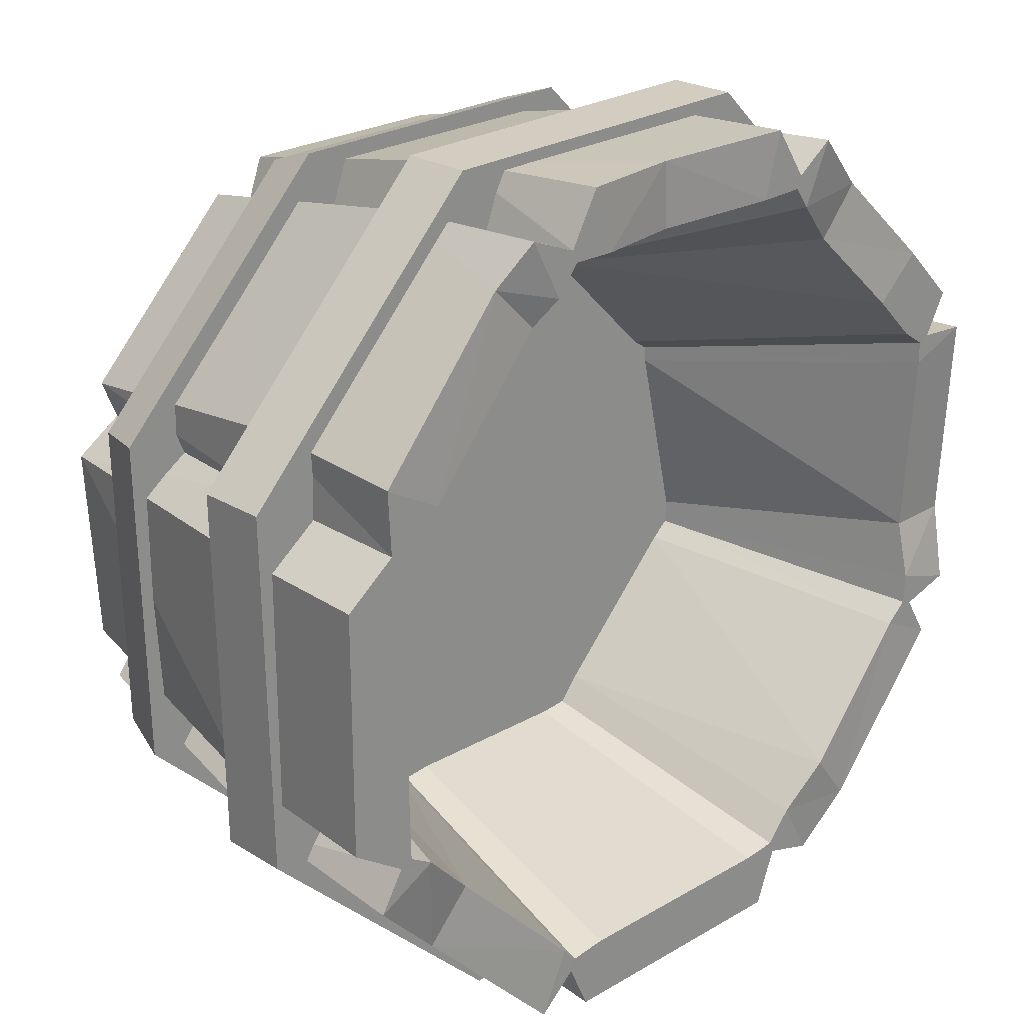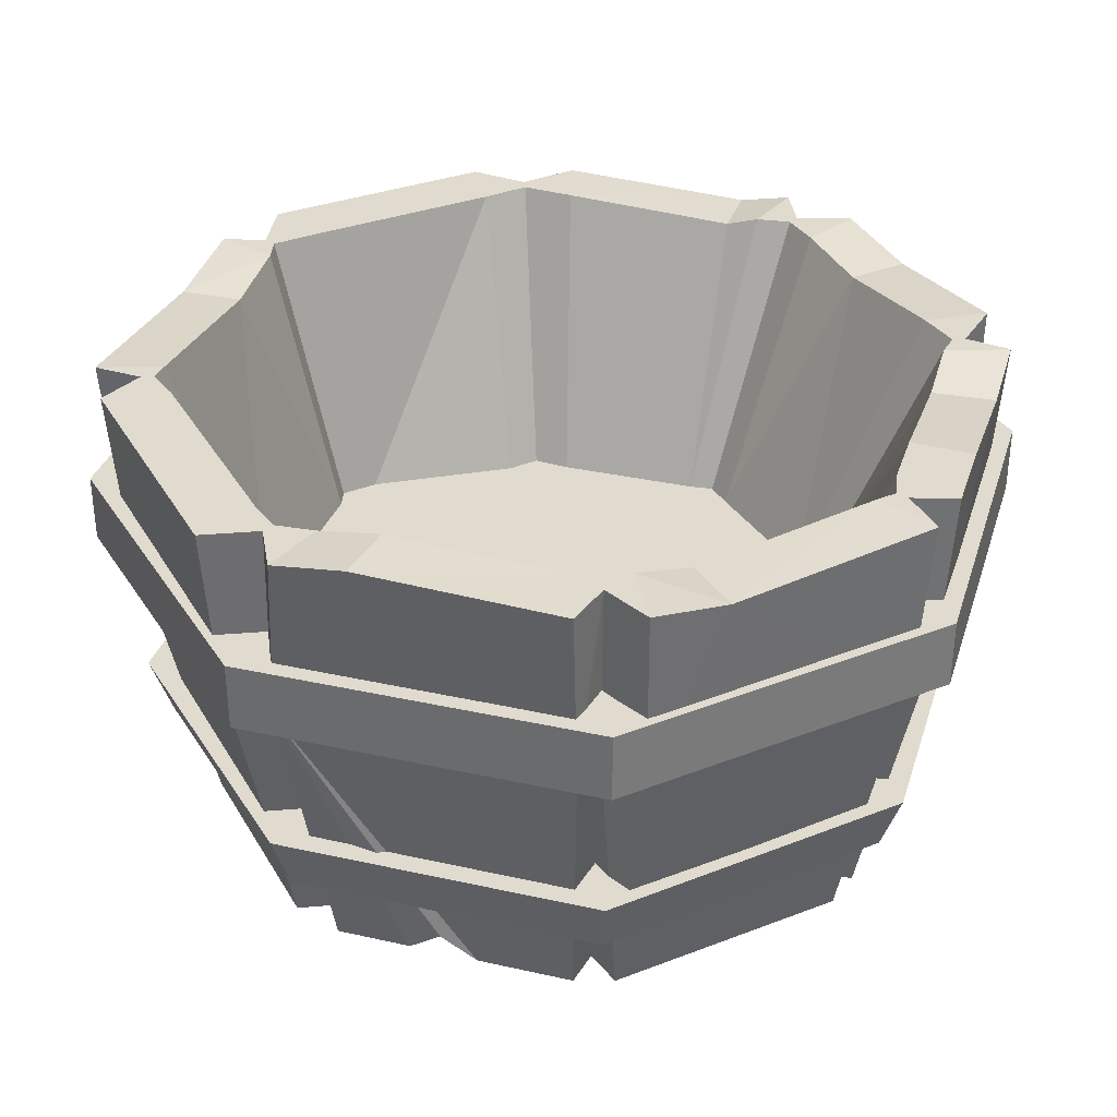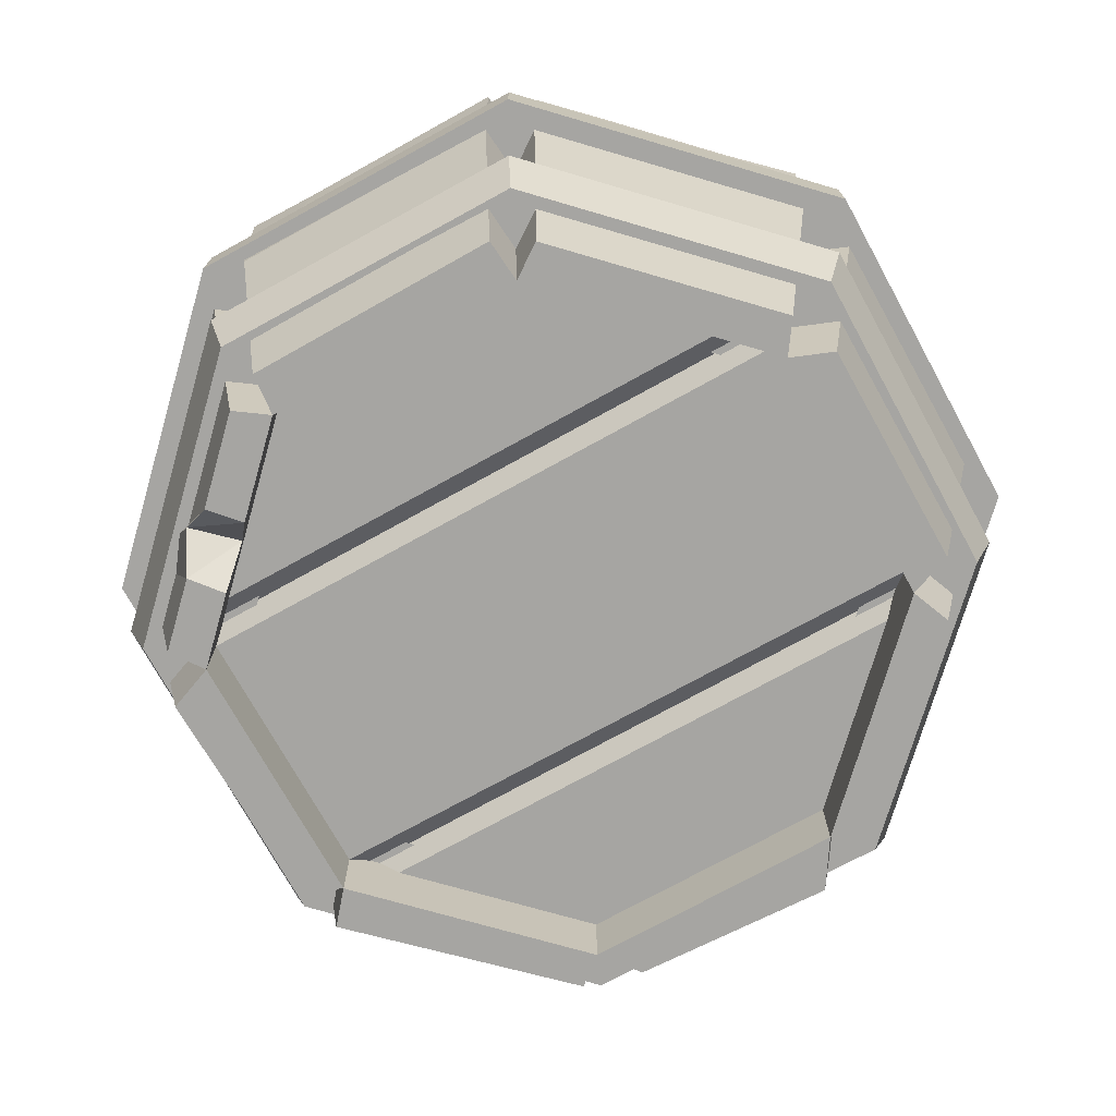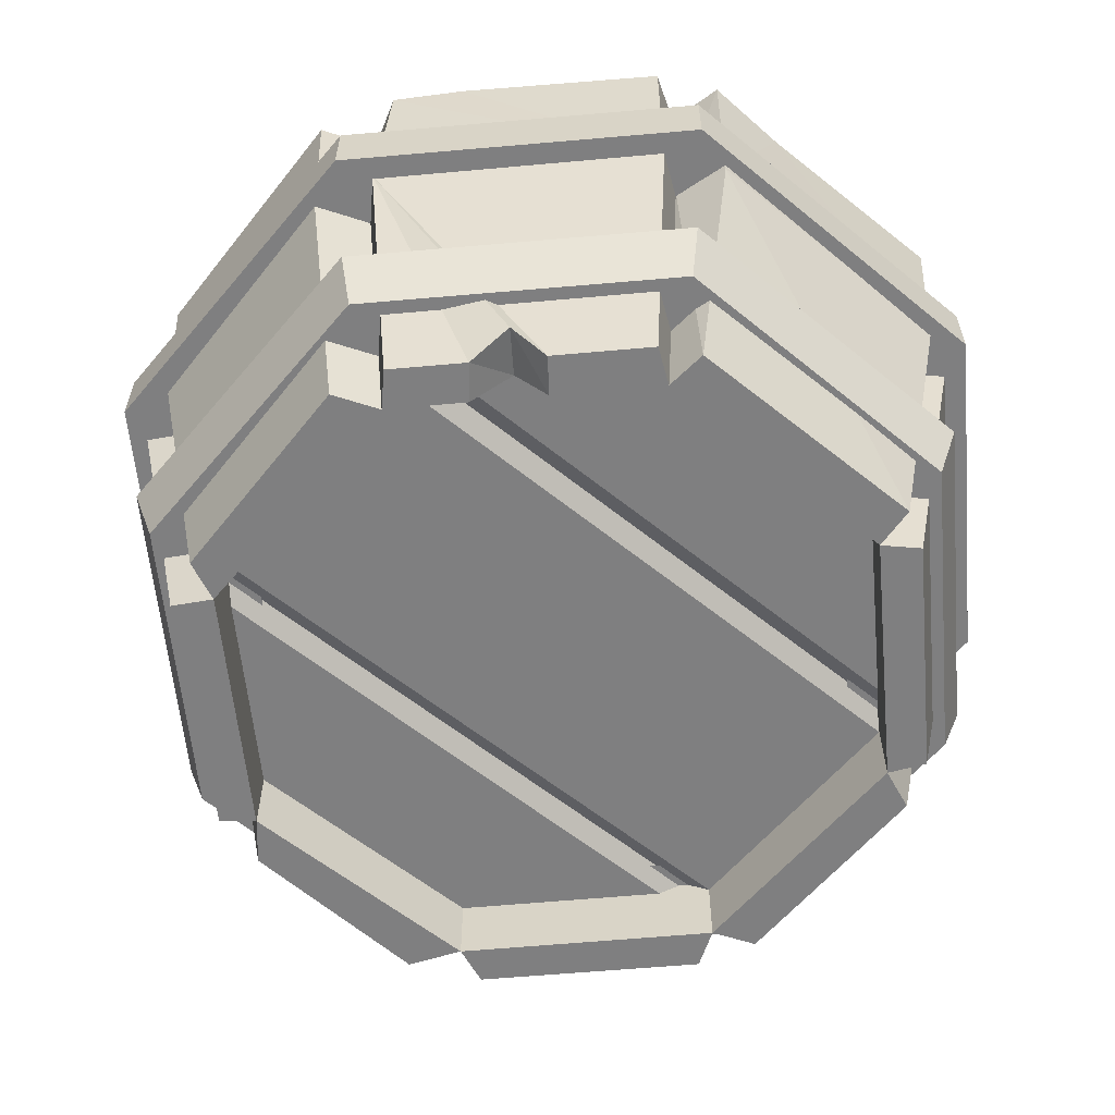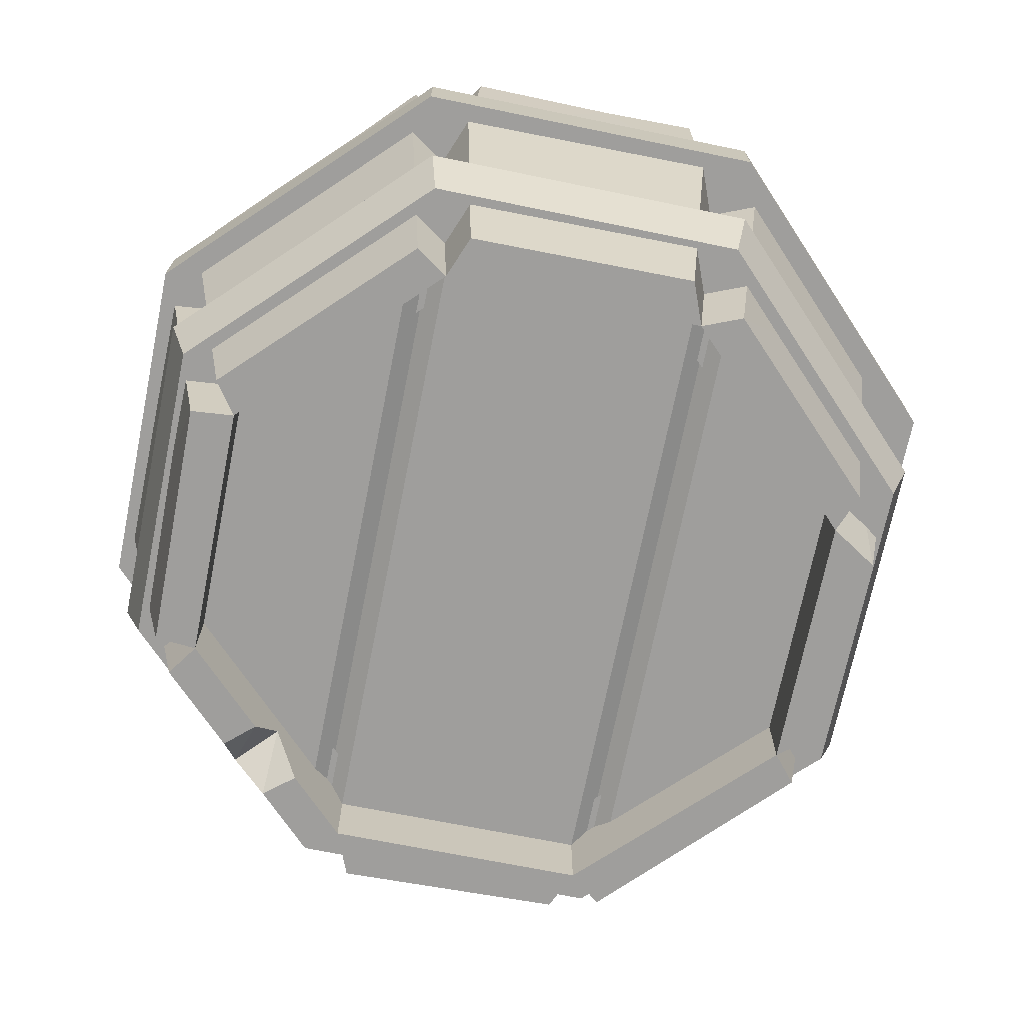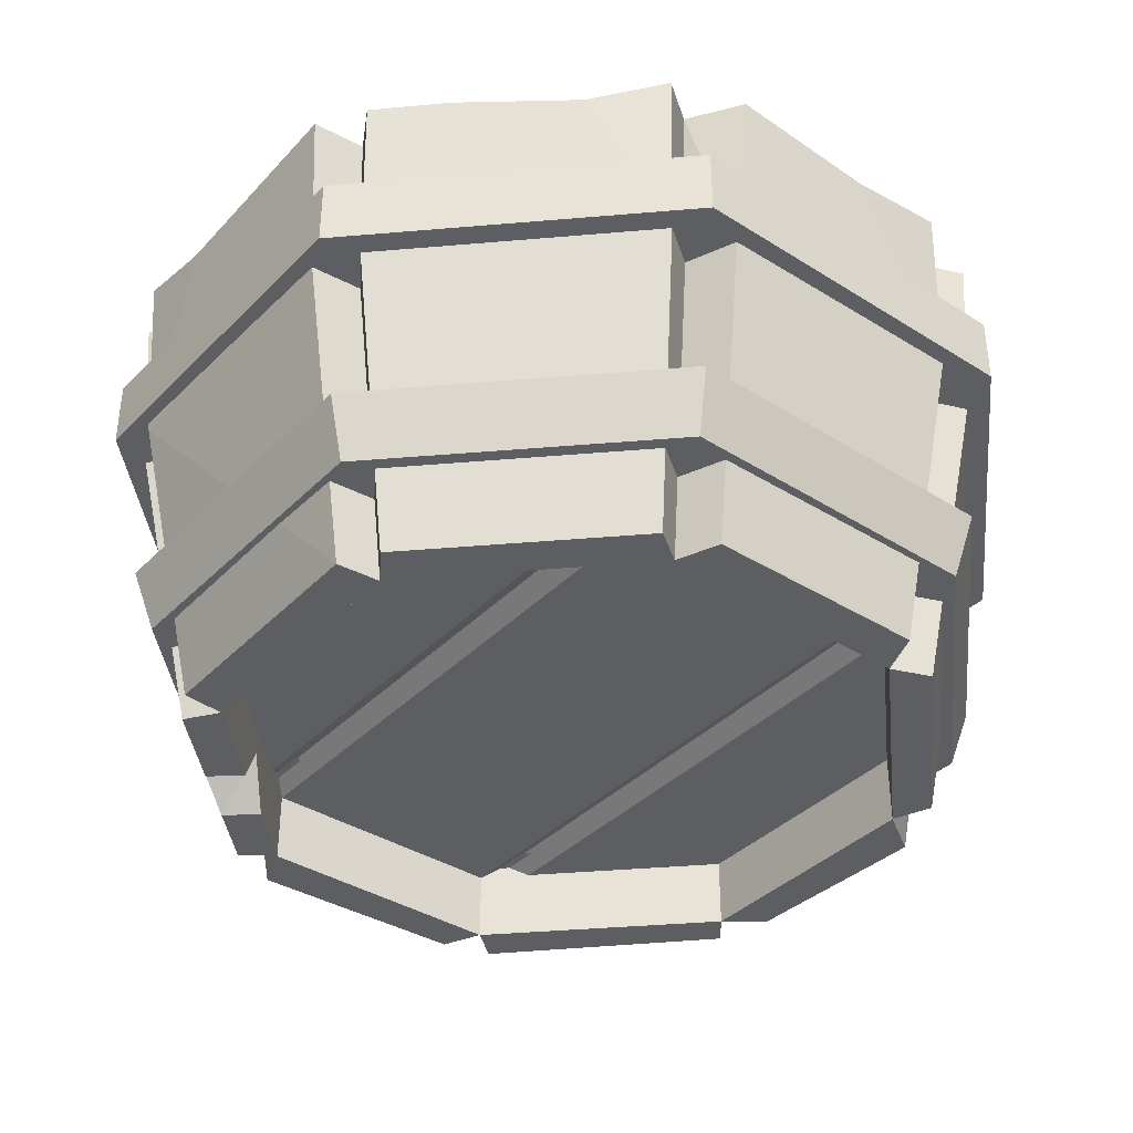
<metadata>
{"format":"obj","ext":"obj","renderer":"f3d","projection":"perspective","resolution":1024,"background":"white","views":[{"elev":24.1,"azim":135.3,"up":"+Z"},{"elev":33.6,"azim":-117.3,"up":"+Y"},{"elev":-73.6,"azim":-60.4,"up":"+Y"},{"elev":-59.7,"azim":-129.0,"up":"+Y"},{"elev":-70.9,"azim":-10.7,"up":"+Y"},{"elev":-38.0,"azim":-37.9,"up":"+Y"}]}
</metadata>
<code>
v -13.2 0 30.23
v 11.7 0 29.97
v 29.12 0 12.17
v 28.85 0 -12.73
v 11.06 0 -30.14
v -13.84 0 -29.88
v -31.26 0 -12.08
v -30.99 0 12.82
v -15.38 29.85 35.57
v 13.95 29.85 35.25
v 34.47 29.85 14.29
v 34.16 29.85 -15.05
v 13.2 29.85 -35.57
v -16.14 29.85 -35.25
v -36.66 29.85 -14.29
v -36.35 29.85 15.05
v 15.54 0 31.48
v 30.67 0 15.94
v 34.31 29.85 20.61
v 18.48 29.85 37.03
v 31.08 0 -15.47
v 14.11 0 -32.78
v 16.79 29.85 -38.68
v 36.78 29.85 -18.28
v -17.01 0 -32.06
v -33.48 0 -15.17
v -39.28 29.85 -17.93
v -19.87 29.85 -37.82
v -33.17 0 16.03
v -16.29 0 32.41
v -19.03 29.85 38.14
v -38.91 29.85 18.83
v -11.54 0 34.29
v 10.14 0 34.15
v 12.11 29.85 40.18
v -13.43 29.85 40.34
v 33.63 0 9.228
v 32.58 0 -9.869
v 39.17 29.85 -11.68
v 39.17 29.85 10.82
v 9.298 0 -33.98
v -12.17 0 -34.28
v -14.17 29.85 -40.44
v 11.12 29.85 -40.08
v -35.29 0 -11.68
v -35.19 0 12.5
v -41.29 29.85 14.68
v -41.87 28.59 -12.61
v -13.2 6.8 30.23
v 11.7 6.8 29.97
v 29.12 6.8 12.17
v 28.85 6.8 -12.73
v 11.06 6.8 -30.14
v -13.84 6.8 -29.88
v -31.26 6.8 -12.08
v -30.99 6.8 12.82
v -17.32 6.8 -26.32
v -16.75 6.8 26.75
v 14.62 6.8 -26.66
v 15.19 6.8 26.41
v 40.49 29.35 -17.99
v 15.59 29.35 -42.13
v -19.09 29.35 -41.58
v -43.22 29.35 -16.68
v -42.67 29.35 17.99
v -17.77 29.35 42.13
v 16.9 29.35 41.58
v 41.03 29.35 16.68
v 40.49 36.01 -17.99
v 15.59 36.01 -42.13
v -19.09 36.01 -41.58
v -43.22 36.01 -16.68
v -42.67 36.01 17.99
v -17.77 36.01 42.13
v 16.9 36.01 41.58
v 41.03 36.01 16.68
v 35.25 7.829 -15.73
v 13.48 7.829 -36.82
v -16.82 7.829 -36.34
v -37.91 7.829 -14.58
v -37.43 7.829 15.73
v -15.67 7.829 36.82
v 14.63 7.829 36.34
v 35.72 7.829 14.58
v 37.24 13.86 -16.59
v 14.28 13.86 -38.83
v -17.68 13.86 -38.33
v -39.92 13.86 -15.37
v -39.42 13.86 16.59
v -16.47 13.86 38.83
v 15.49 13.86 38.33
v 37.74 13.86 15.37
v -22.14 0 -26.8
v -26.86 0 -21.96
v -19.16 0 -24.44
v -24.02 0 -19.48
v -25.66 3.416 -25.2
v -21.83 4.527 -21.71
v 13.45 8.068 28.19
v 12.84 8.068 -28.4
v -14.97 8.068 28.49
v -15.58 8.068 -28.1
v -13.54 29.35 31.43
v 12.33 29.35 31.03
v -32.12 29.35 13.43
v -32.53 29.35 -12.45
v -14.52 29.35 -31.03
v 11.35 29.35 -31.43
v 29.93 29.35 -13.43
v 30.34 29.35 12.45
v 33.94 36.01 13.87
v 33.48 36.01 -14.96
v 12.78 36.01 -35.03
v -16.05 36.01 -34.57
v -36.12 36.01 -13.87
v -35.67 36.01 14.96
v -14.96 36.01 35.03
v 13.87 36.01 34.57
v -11.97 7.829 27.47
v 10.64 7.829 27.12
v -28.21 7.829 11.73
v -28.56 7.829 -10.88
v -12.83 7.829 -27.12
v 9.784 7.829 -27.47
v 26.02 7.829 -11.73
v 26.38 7.829 10.88
v 27.88 13.86 11.47
v 27.51 13.86 -12.38
v 10.38 13.86 -28.97
v -13.47 13.86 -28.6
v -30.07 13.86 -11.47
v -29.69 13.86 12.38
v -12.56 13.86 28.97
v 11.28 13.86 28.6
v 35.88 46.76 20.77
v 19.07 46.78 38.15
v 37.51 46.76 -19.25
v 17.34 46.78 -39.85
v 11.5 46.78 -41.29
v -14.56 46.81 -41.67
v -39.62 46.83 19.49
v -19.57 46.81 39.29
v 35.56 46.76 14.72
v 13.63 46.78 -36.64
v 35.23 46.76 -15.5
v -15.81 46.81 36.65
v -37.41 46.83 15.5
v 40.39 46.76 -12.03
v 40.39 46.76 11.15
v -16.59 46.81 -36.32
v -42.98 46.83 -13.31
v -37.73 46.83 -14.72
v 14.42 46.78 36.32
v -42.5 46.83 15.12
v -21.67 46.81 -37.89
v -40.3 46.83 -18.88
v -12.5 46.81 41.57
v 11.61 46.78 41.27
v 30.31 46.77 17.66
v 16.02 46.78 32.43
v 31.7 46.76 -16.38
v 14.55 46.78 -33.89
v 9.581 46.78 -35.12
v -12.57 46.81 -35.43
v -33.88 46.82 16.56
v -16.83 46.81 33.4
v 34.34 46.77 14.24
v 13.13 46.78 -35.47
v 34.03 46.77 -15.01
v -15.36 46.81 35.46
v -36.27 46.82 15
v 34.15 46.76 -10.24
v 34.15 46.76 9.471
v -16.12 46.81 -35.15
v -36.73 46.83 -11.32
v -36.58 46.82 -14.25
v 13.88 46.78 35.14
v -36.33 46.83 12.85
v -18.62 46.81 -32.22
v -34.46 46.83 -16.06
v -10.82 46.8 35.34
v 9.681 46.78 35.09
v 20.26 19.56 12.02
v 10.52 19.55 22.1
v 24.66 19.56 -12.92
v 11.16 19.55 -26.71
v 7.242 19.55 -27.68
v -10.21 19.55 -27.93
v -23.52 19.55 11.28
v -11.89 19.55 22.76
v 23 19.56 9.693
v 10.03 19.55 -27.96
v 26.49 19.56 -11.84
v -10.89 19.55 24.16
v -25.15 19.55 10.21
v 26.6 19.56 -8.083
v 22.88 19.56 6.443
v -13.01 19.55 -27.71
v -29.24 19.55 -8.938
v -29.13 19.55 -11.25
v 9.05 19.55 23.95
v -25.19 19.55 8.747
v -14.97 19.55 -25.4
v -27.45 19.55 -12.67
v -7.792 19.55 24.08
v 6.191 19.55 23.91
v -0.02341 19.55 -0.5753
v 26.33 45.49 -21.86
v 30.6 45.48 -26.3
v -36.64 45.58 -5.56
v -42.85 45.58 -5.464
v -29.55 46.82 20.85
v -34.07 46.82 24.97
v -21.25 45.56 29.04
v -25.26 45.57 33.67
v 1.663 45.81 35.18
v 1.888 45.81 41.39
v 18.25 45.79 30.13
v 22.61 45.79 34.49
v -22.8 47.58 -27.96
v -26.58 47.58 -32.88
f 33 34 36
f 36 34 35
f 18 19 17
f 17 19 20
f 38 39 37
f 37 39 40
f 21 22 24
f 24 22 23
f 41 42 44
f 44 42 43
f 27 28 26
f 26 28 94
f 94 28 97
f 25 93 28
f 93 97 28
f 45 46 48
f 48 46 47
f 30 31 29
f 29 31 32
f 136 20 219
f 20 19 219
f 19 135 219
f 44 43 139
f 139 43 140
f 142 215 31
f 31 215 32
f 215 213 32
f 141 32 213
f 99 100 60
f 60 100 59
f 2 3 17
f 17 3 18
f 3 11 18
f 18 11 19
f 2 17 10
f 10 17 20
f 4 5 21
f 21 5 22
f 5 13 22
f 22 13 23
f 4 21 12
f 12 21 24
f 12 24 145
f 145 24 137
f 94 96 26
f 26 96 7
f 7 15 26
f 26 15 27
f 6 25 14
f 14 25 28
f 1 30 8
f 8 30 29
f 1 9 30
f 30 9 31
f 8 29 16
f 16 29 32
f 9 146 31
f 31 146 142
f 16 32 147
f 147 32 141
f 1 2 33
f 33 2 34
f 2 10 34
f 34 10 35
f 1 33 9
f 9 33 36
f 4 38 3
f 3 38 37
f 4 12 38
f 38 12 39
f 3 37 11
f 11 37 40
f 12 145 39
f 39 145 148
f 5 6 41
f 41 6 42
f 6 14 42
f 42 14 43
f 5 41 13
f 13 41 44
f 7 8 45
f 45 8 46
f 8 16 46
f 46 16 47
f 7 45 15
f 15 45 48
f 48 151 15
f 15 151 152
f 2 1 50
f 50 1 49
f 3 2 51
f 99 60 50
f 50 60 2
f 2 60 51
f 4 3 52
f 52 3 51
f 5 4 53
f 52 59 4
f 100 53 59
f 4 59 53
f 6 5 54
f 54 5 53
f 7 96 55
f 96 98 55
f 55 98 57
f 98 95 57
f 95 6 57
f 57 6 102
f 6 54 102
f 8 7 56
f 56 7 55
f 1 8 49
f 56 58 8
f 101 49 58
f 8 58 49
f 55 57 56
f 56 57 58
f 49 54 50
f 50 54 53
f 101 102 49
f 49 102 54
f 60 59 51
f 51 59 52
f 61 62 69
f 69 62 70
f 62 63 70
f 70 63 71
f 63 64 71
f 71 64 72
f 64 65 72
f 72 65 73
f 65 66 73
f 73 66 74
f 66 67 74
f 74 67 75
f 67 68 75
f 75 68 76
f 68 61 76
f 76 61 69
f 77 78 85
f 85 78 86
f 78 79 86
f 86 79 87
f 79 80 87
f 87 80 88
f 80 81 88
f 88 81 89
f 81 82 89
f 89 82 90
f 82 83 90
f 90 83 91
f 83 84 91
f 91 84 92
f 84 77 92
f 92 77 85
f 151 48 211
f 48 47 211
f 47 154 211
f 28 27 155
f 155 27 221
f 27 156 221
f 15 152 27
f 27 152 156
f 158 217 35
f 35 217 36
f 157 36 217
f 6 95 25
f 25 95 93
f 95 98 93
f 93 98 97
f 98 96 97
f 97 96 94
f 50 53 99
f 99 53 100
f 58 57 101
f 101 57 102
f 67 66 104
f 104 66 103
f 66 65 103
f 103 65 105
f 65 64 105
f 105 64 106
f 64 63 106
f 106 63 107
f 63 62 107
f 107 62 108
f 62 61 108
f 108 61 109
f 61 68 109
f 109 68 110
f 68 67 110
f 110 67 104
f 76 69 111
f 111 69 112
f 69 70 112
f 112 70 113
f 70 71 113
f 113 71 114
f 71 72 114
f 114 72 115
f 72 73 115
f 115 73 116
f 73 74 116
f 116 74 117
f 74 75 117
f 117 75 118
f 75 76 118
f 118 76 111
f 83 82 120
f 120 82 119
f 82 81 119
f 119 81 121
f 81 80 121
f 121 80 122
f 80 79 122
f 122 79 123
f 79 78 123
f 123 78 124
f 78 77 124
f 124 77 125
f 77 84 125
f 125 84 126
f 84 83 126
f 126 83 120
f 92 85 127
f 127 85 128
f 85 86 128
f 128 86 129
f 86 87 129
f 129 87 130
f 87 88 130
f 130 88 131
f 88 89 131
f 131 89 132
f 89 90 132
f 132 90 133
f 90 91 133
f 133 91 134
f 91 92 134
f 134 92 127
f 138 209 23
f 23 209 24
f 209 137 24
f 11 143 19
f 19 143 135
f 13 144 23
f 23 144 138
f 11 40 143
f 143 40 149
f 140 43 150
f 150 43 14
f 139 144 44
f 44 144 13
f 40 39 149
f 149 39 148
f 10 20 153
f 153 20 136
f 16 147 47
f 47 147 154
f 155 150 28
f 28 150 14
f 157 146 36
f 36 146 9
f 158 35 153
f 153 35 10
f 218 219 159
f 159 219 135
f 208 209 162
f 162 209 138
f 163 139 164
f 164 139 140
f 214 215 166
f 166 215 142
f 135 143 159
f 159 143 167
f 138 144 162
f 162 144 168
f 169 145 161
f 161 145 137
f 142 146 166
f 166 146 170
f 171 147 165
f 165 147 141
f 148 145 172
f 172 145 169
f 167 143 173
f 173 143 149
f 140 150 164
f 164 150 174
f 168 144 163
f 163 144 139
f 176 152 175
f 175 152 151
f 173 149 172
f 172 149 148
f 177 153 160
f 160 153 136
f 210 211 178
f 178 211 154
f 154 147 178
f 178 147 171
f 174 150 179
f 179 150 155
f 220 221 180
f 180 221 156
f 156 152 180
f 180 152 176
f 170 146 181
f 181 146 157
f 216 217 182
f 182 217 158
f 158 153 182
f 182 153 177
f 160 218 184
f 159 183 218
f 184 218 183
f 161 208 185
f 185 208 186
f 208 162 186
f 187 163 188
f 188 163 164
f 166 190 214
f 165 212 189
f 189 212 190
f 212 214 190
f 183 159 191
f 191 159 167
f 186 162 192
f 192 162 168
f 169 161 193
f 193 161 185
f 190 166 194
f 194 166 170
f 171 165 195
f 195 165 189
f 196 172 193
f 193 172 169
f 167 173 191
f 191 173 197
f 188 164 198
f 198 164 174
f 168 163 192
f 192 163 187
f 176 175 200
f 200 175 199
f 197 173 196
f 196 173 172
f 177 160 201
f 201 160 184
f 175 210 199
f 178 202 210
f 199 210 202
f 202 178 195
f 195 178 171
f 174 179 198
f 198 179 203
f 180 204 220
f 179 220 203
f 203 220 204
f 204 180 200
f 200 180 176
f 170 181 194
f 194 181 205
f 182 206 216
f 181 216 205
f 205 216 206
f 206 182 201
f 201 182 177
f 207 184 183
f 207 185 186
f 207 187 188
f 207 189 190
f 207 183 191
f 207 186 192
f 207 193 185
f 207 190 194
f 207 195 189
f 207 196 193
f 207 191 197
f 207 188 198
f 207 192 187
f 207 200 199
f 207 197 196
f 207 201 184
f 207 199 202
f 207 202 195
f 207 198 203
f 207 203 204
f 207 204 200
f 207 194 205
f 207 205 206
f 207 206 201
f 137 209 161
f 161 209 208
f 151 211 175
f 175 211 210
f 141 213 165
f 165 213 212
f 212 213 214
f 214 213 215
f 157 217 181
f 181 217 216
f 136 219 160
f 160 219 218
f 155 221 179
f 179 221 220

</code>
